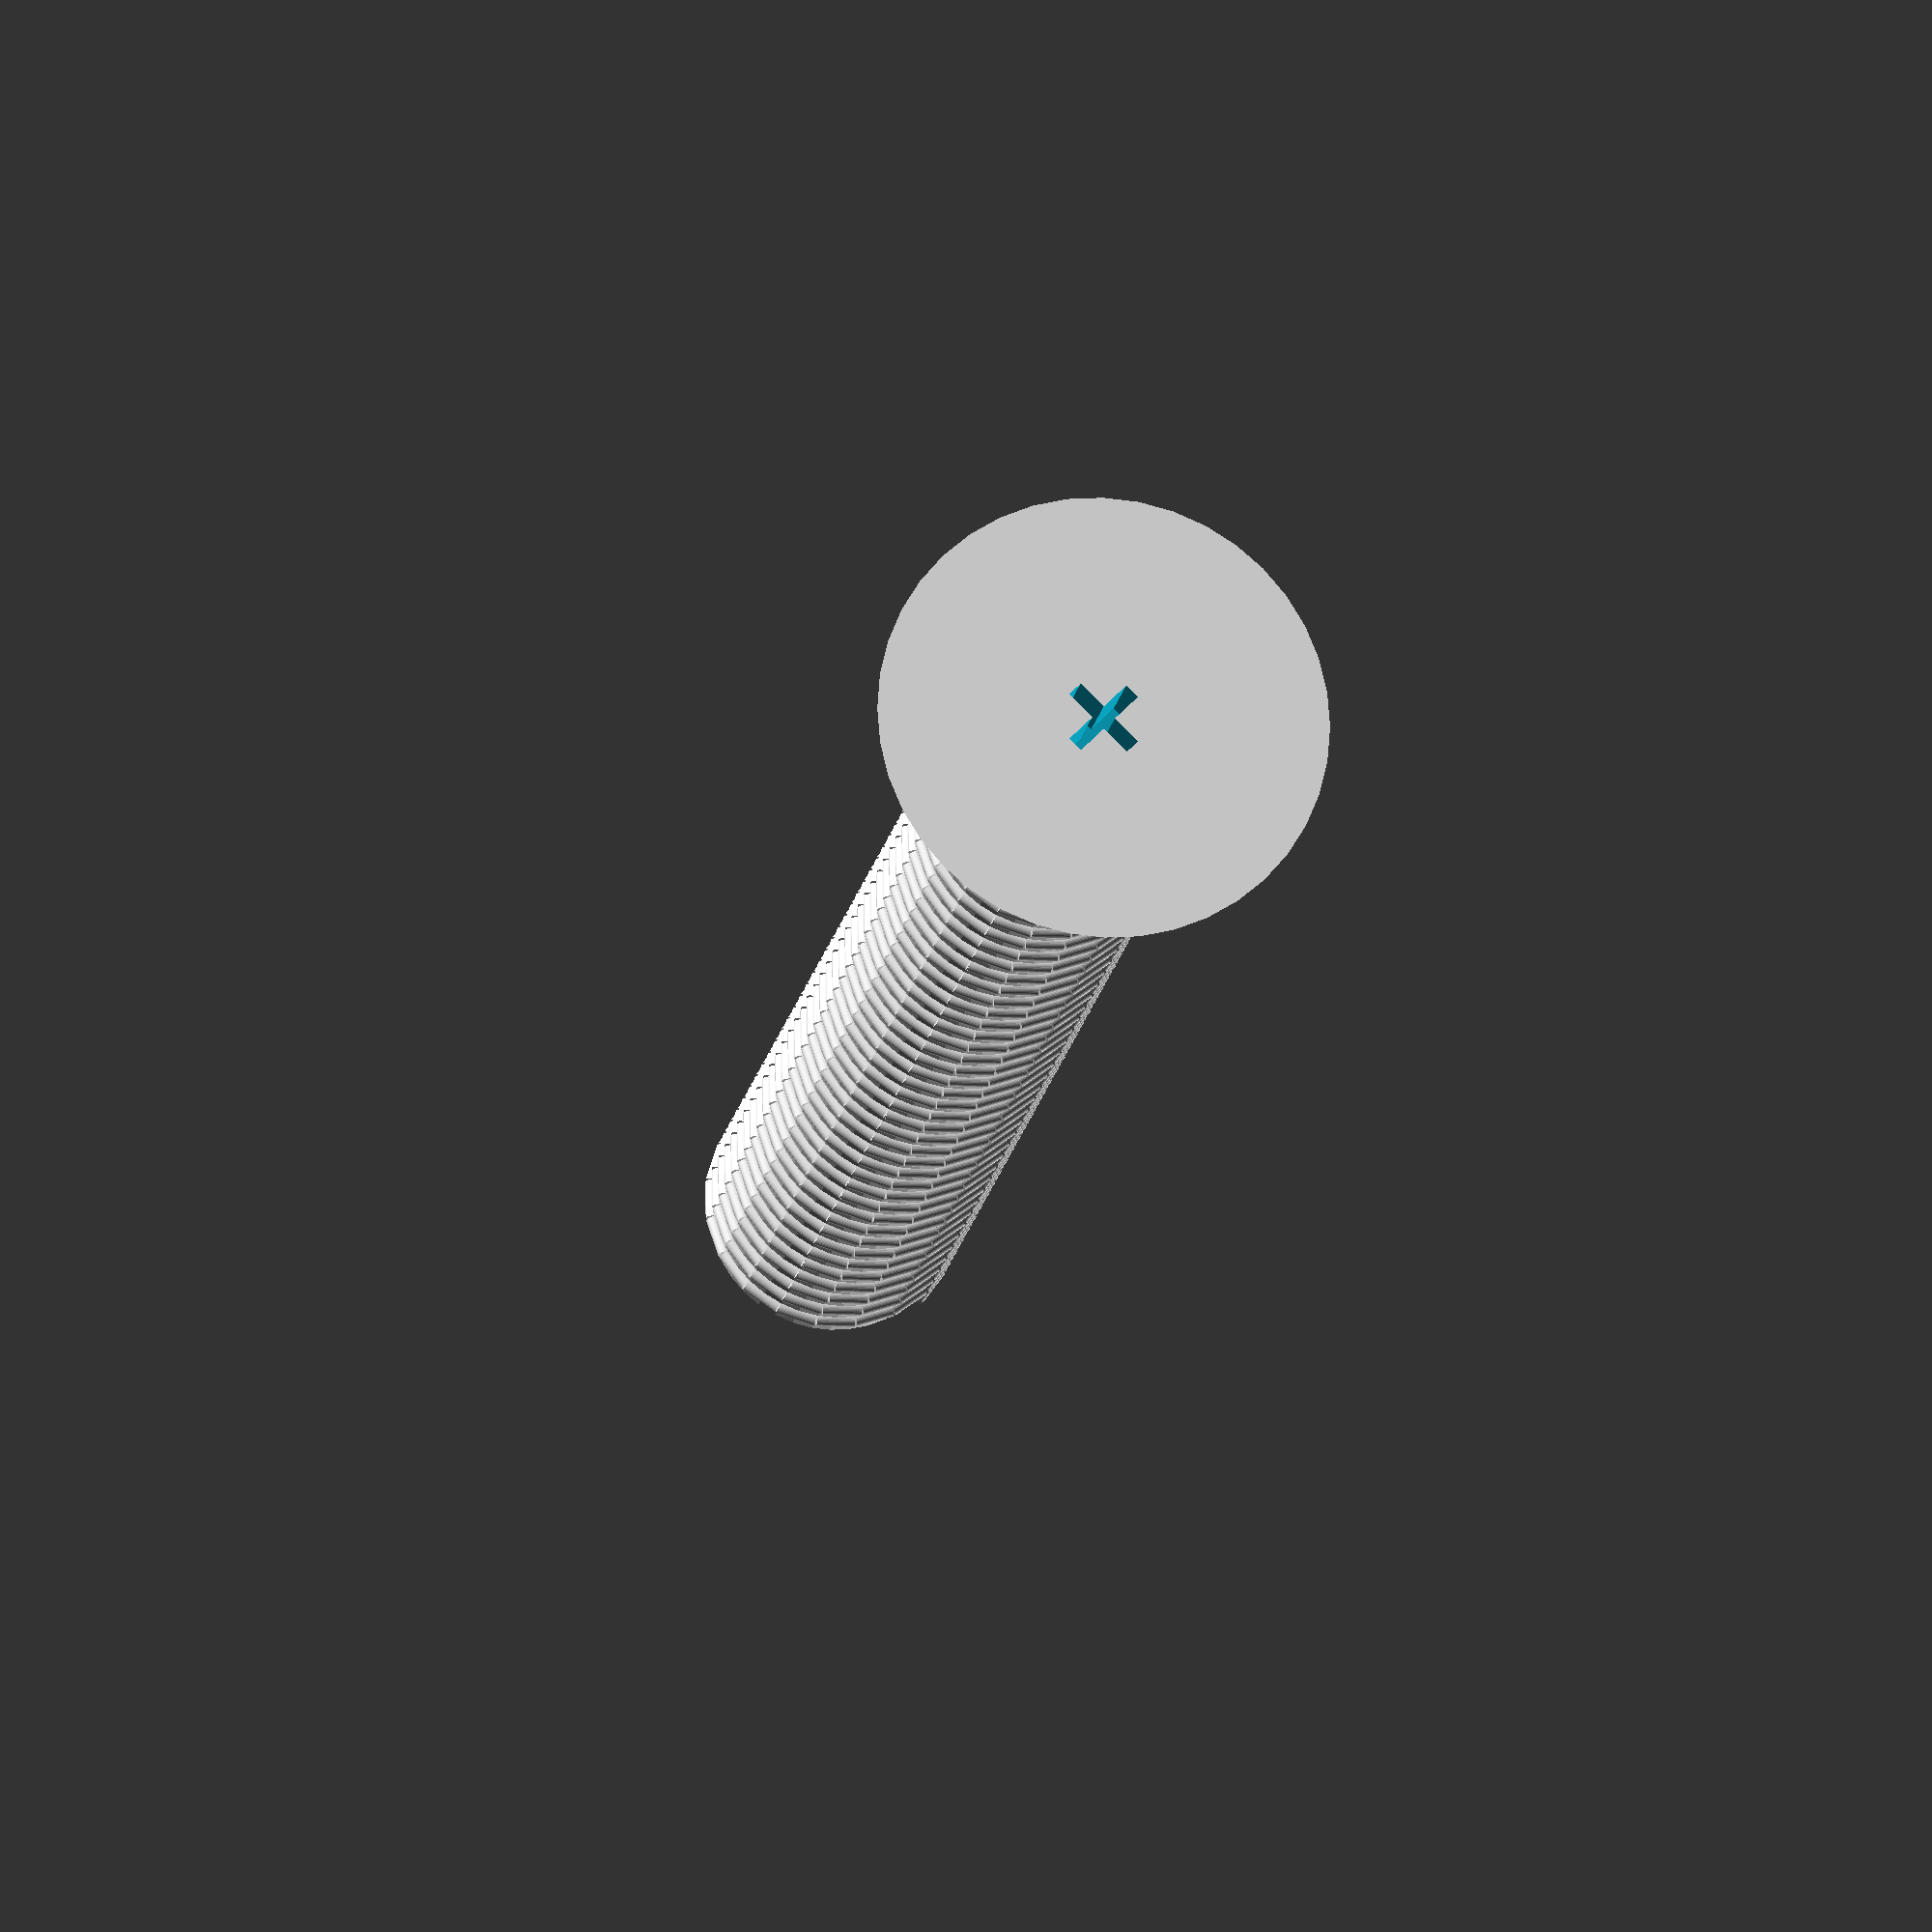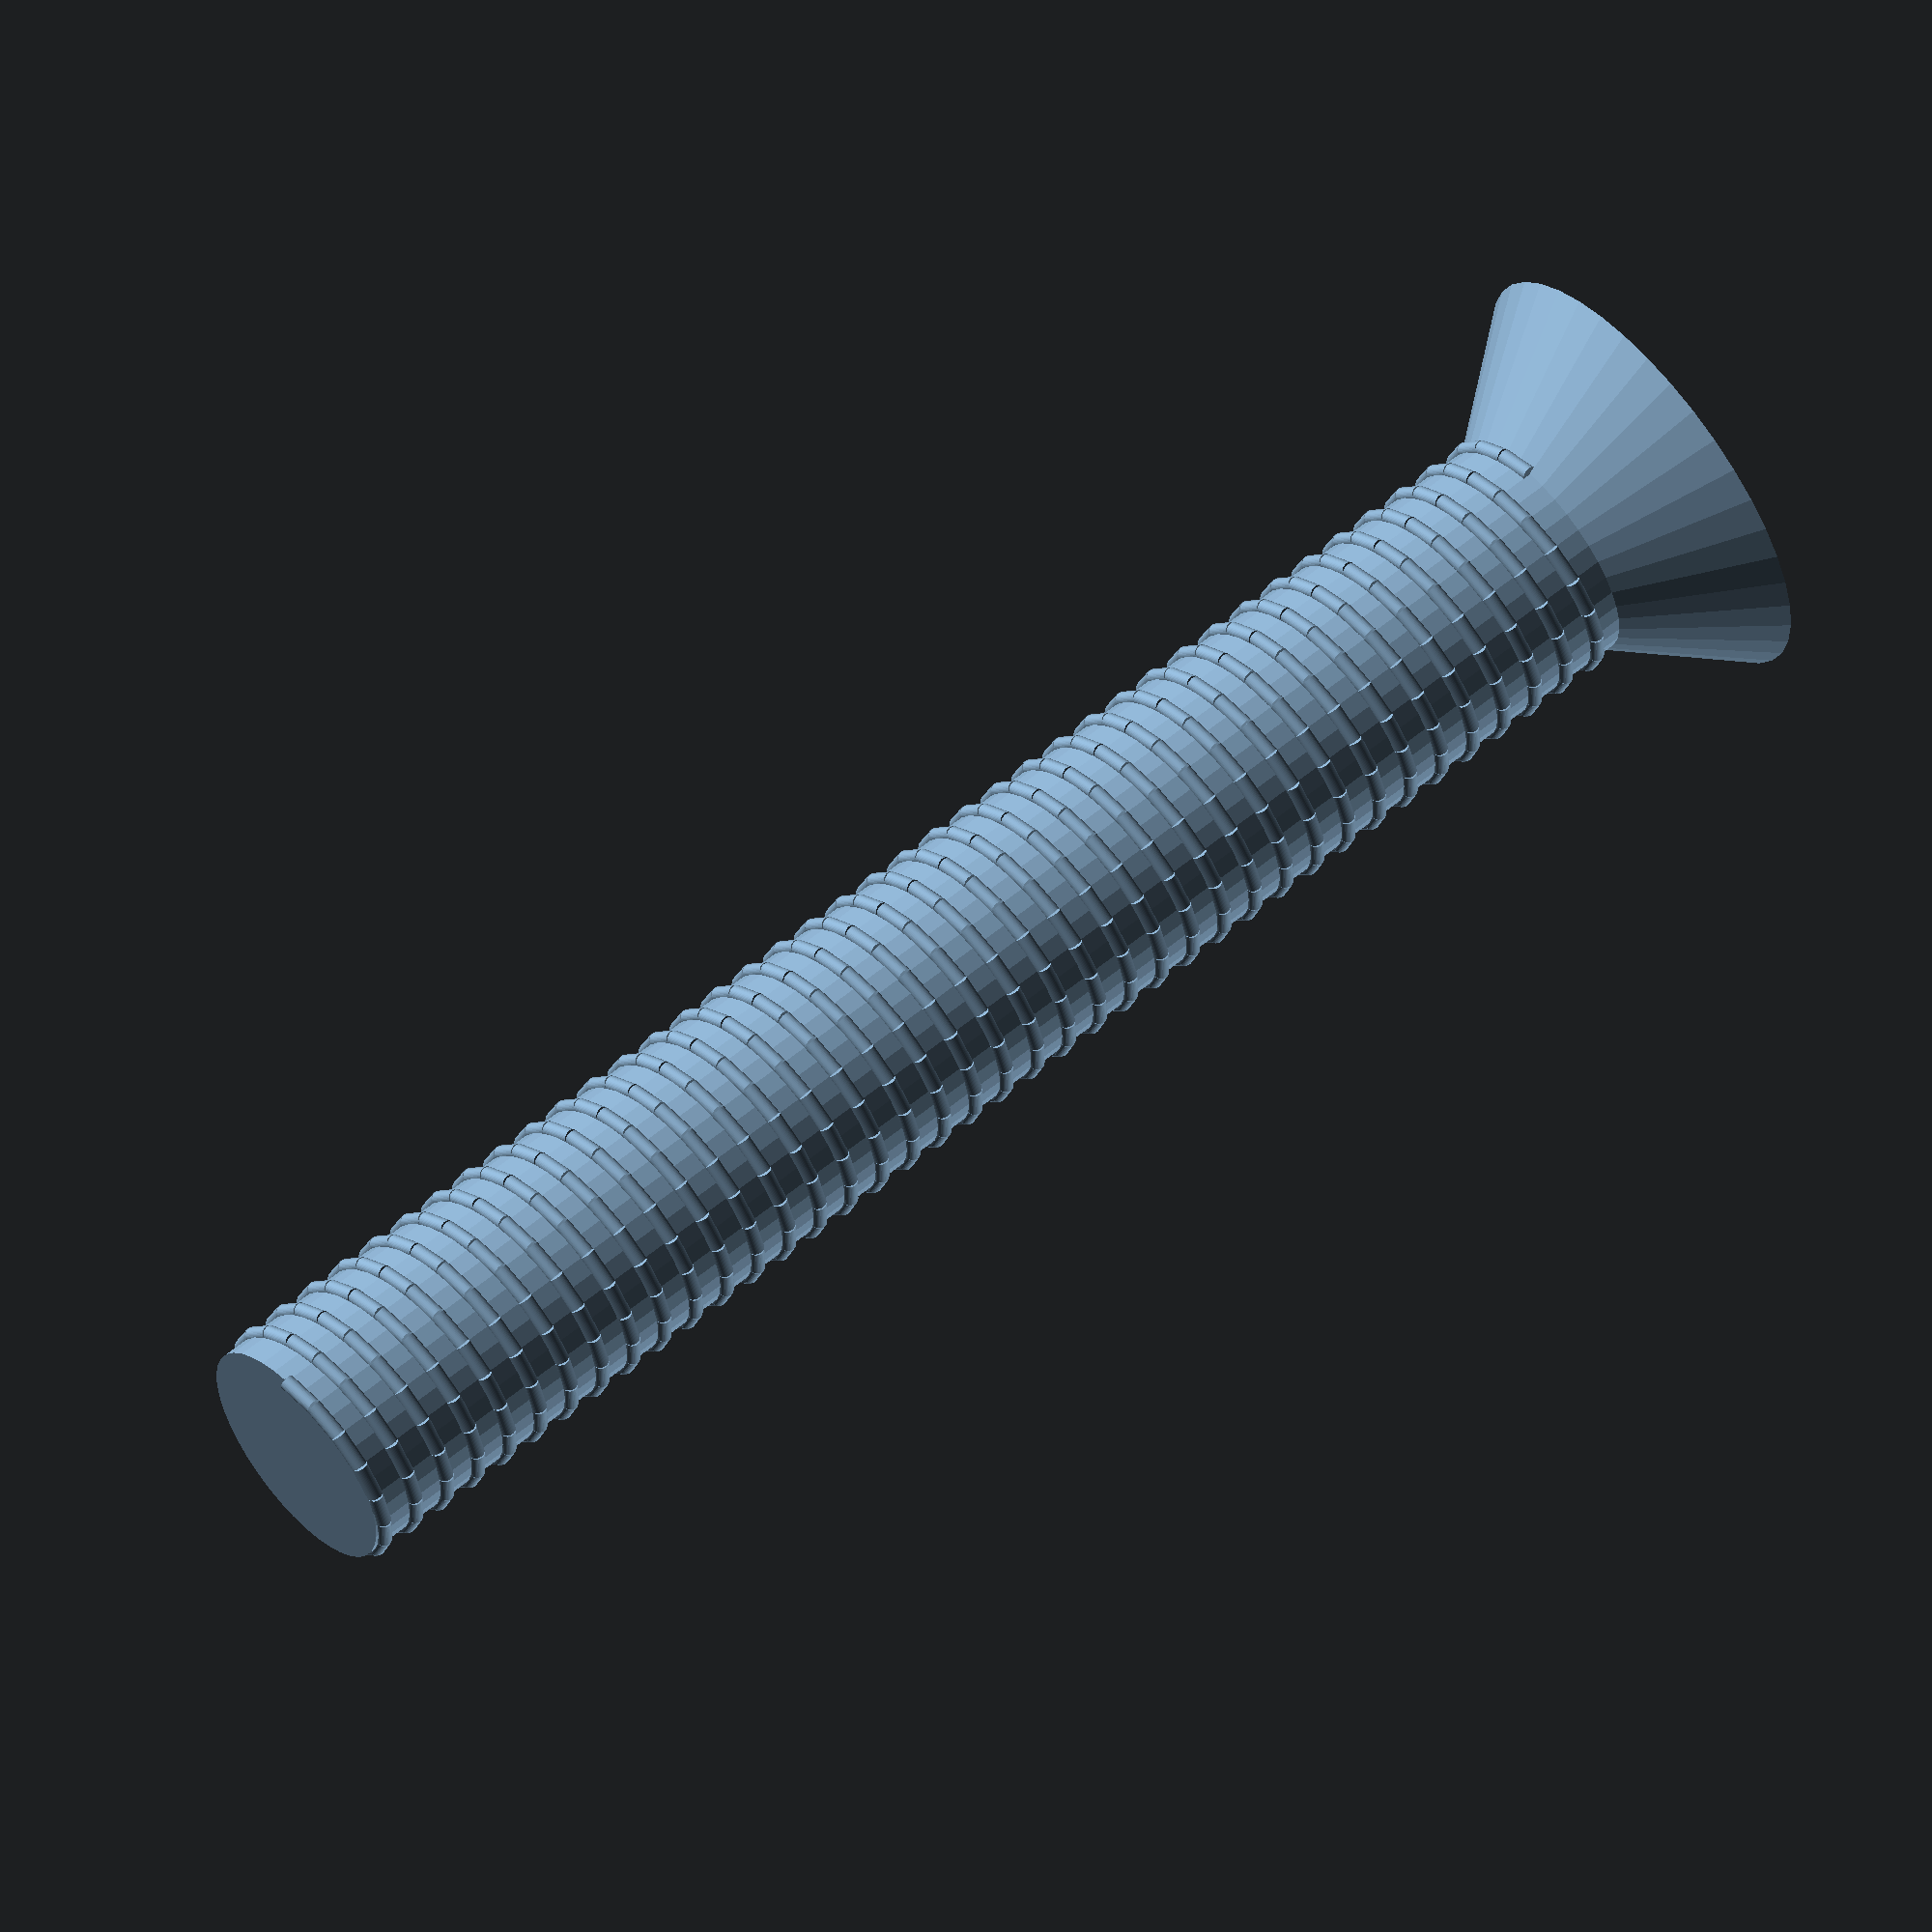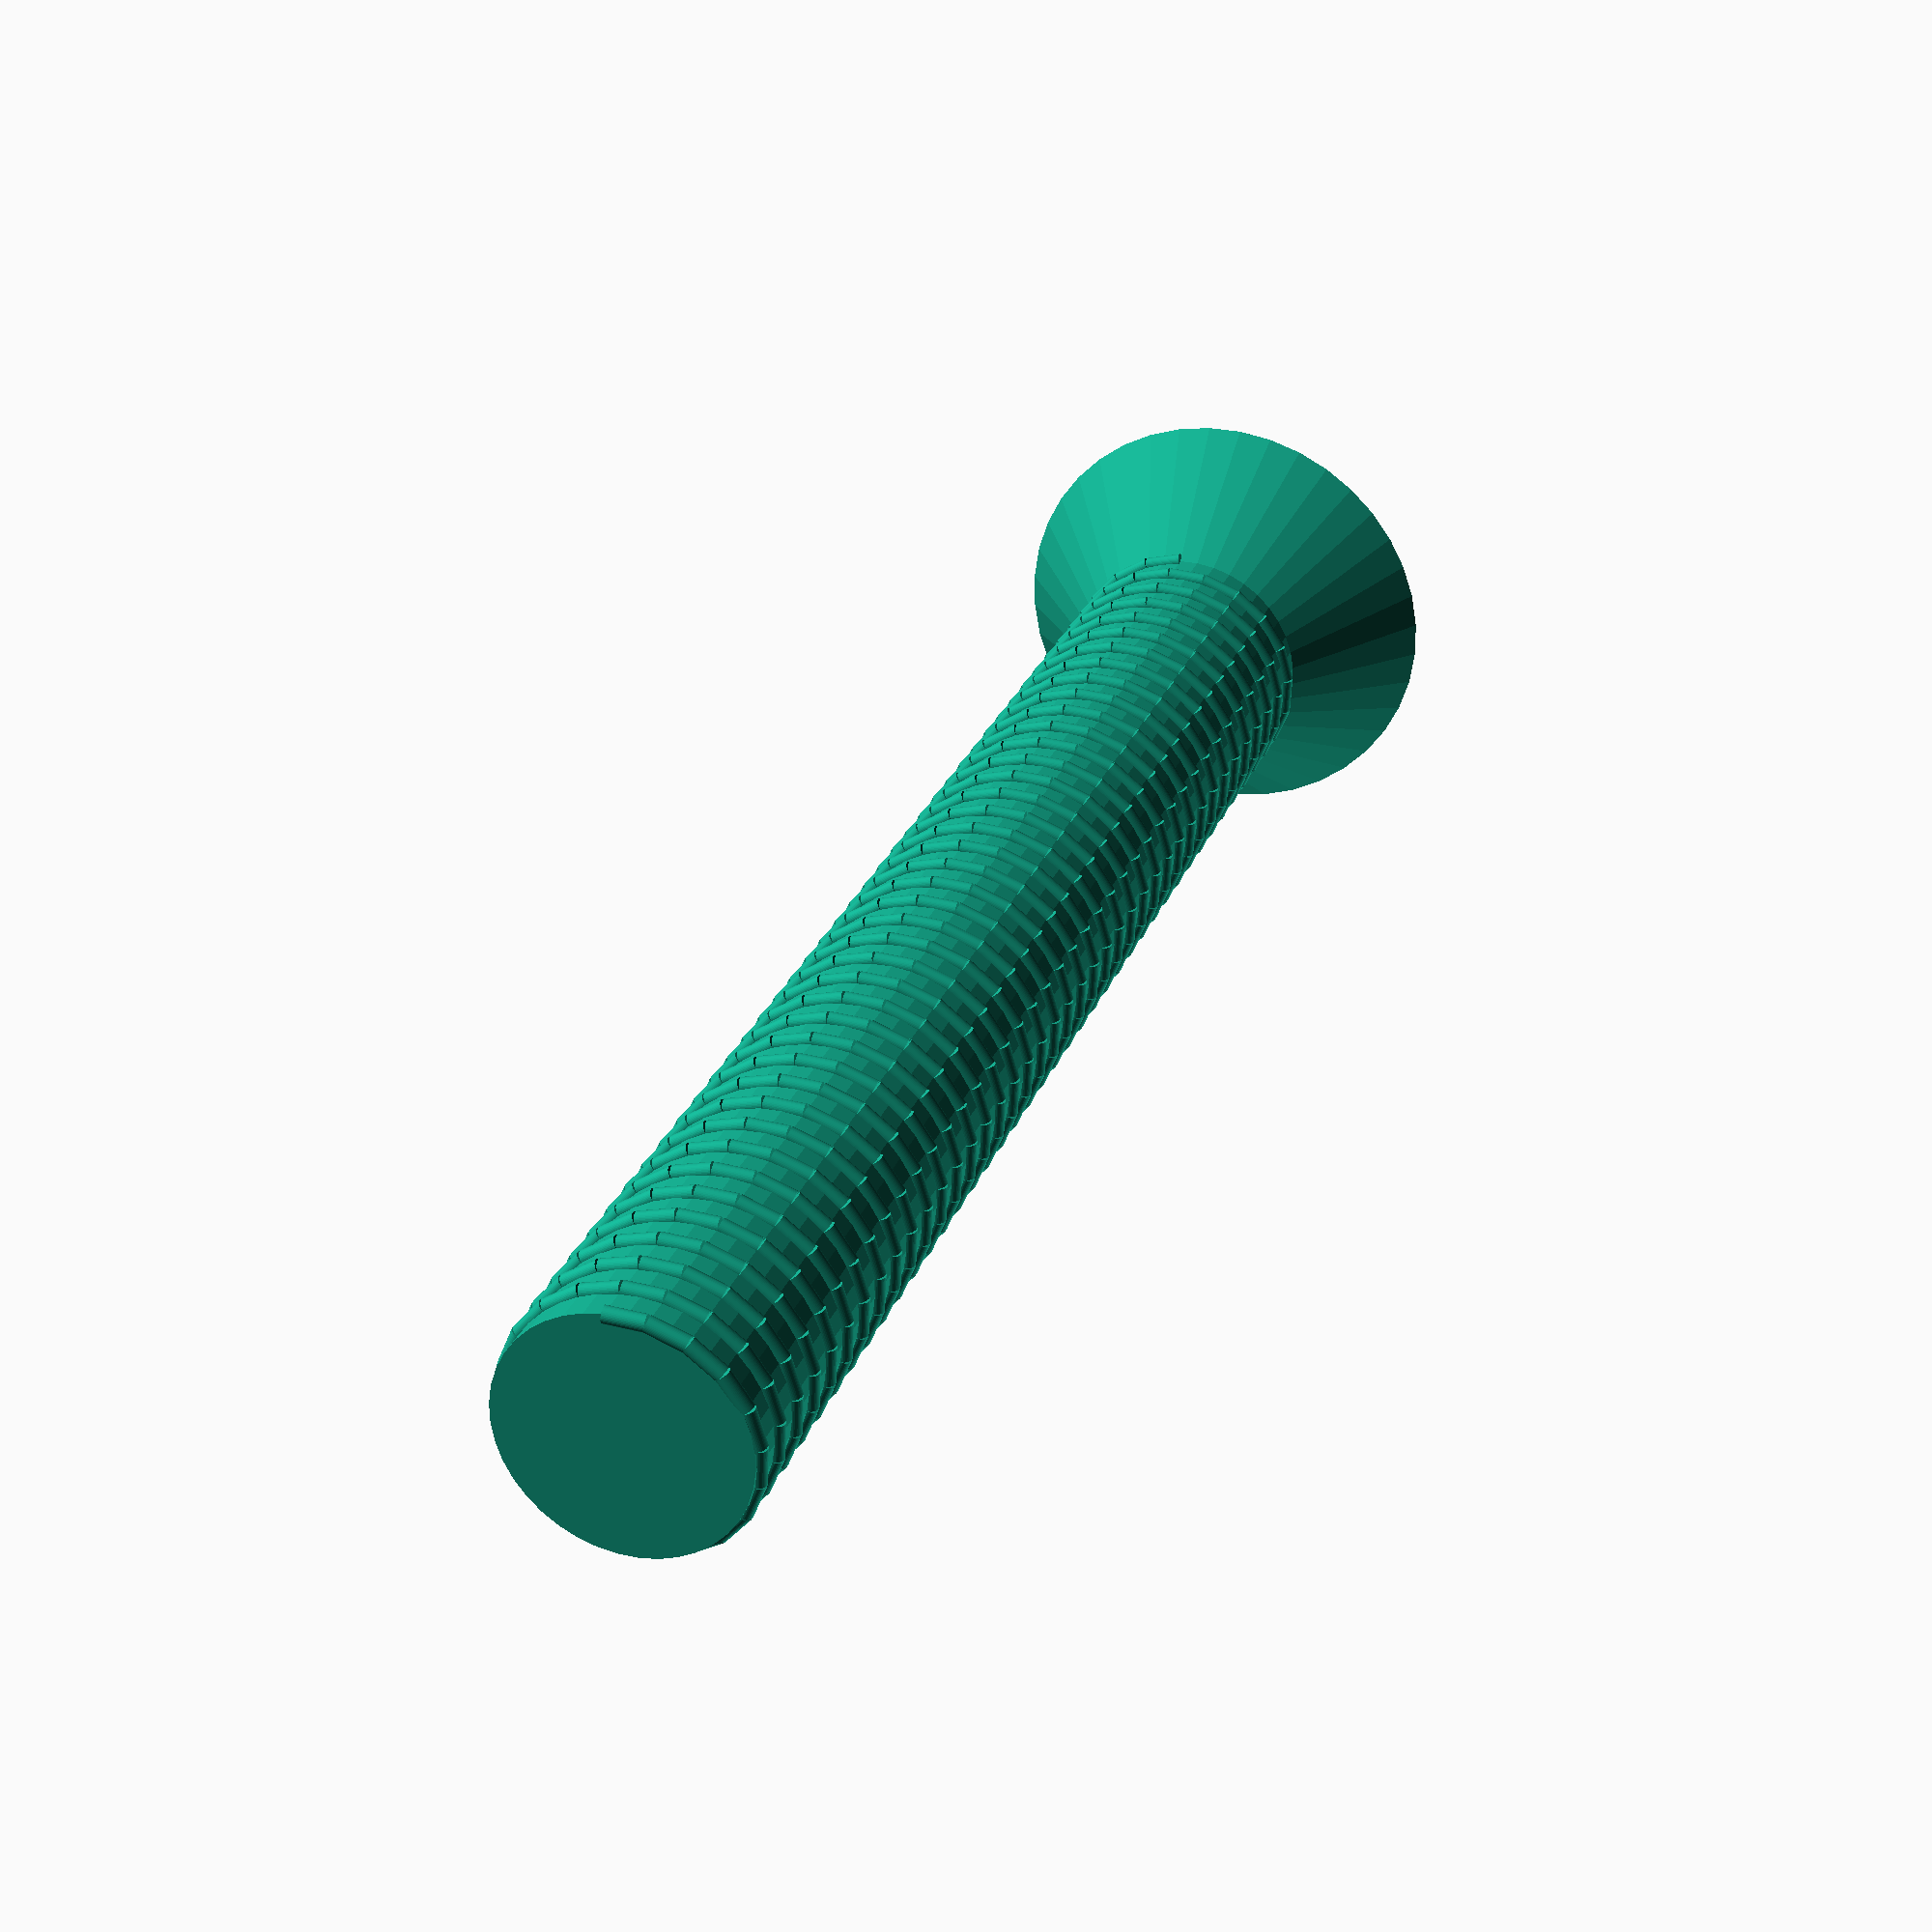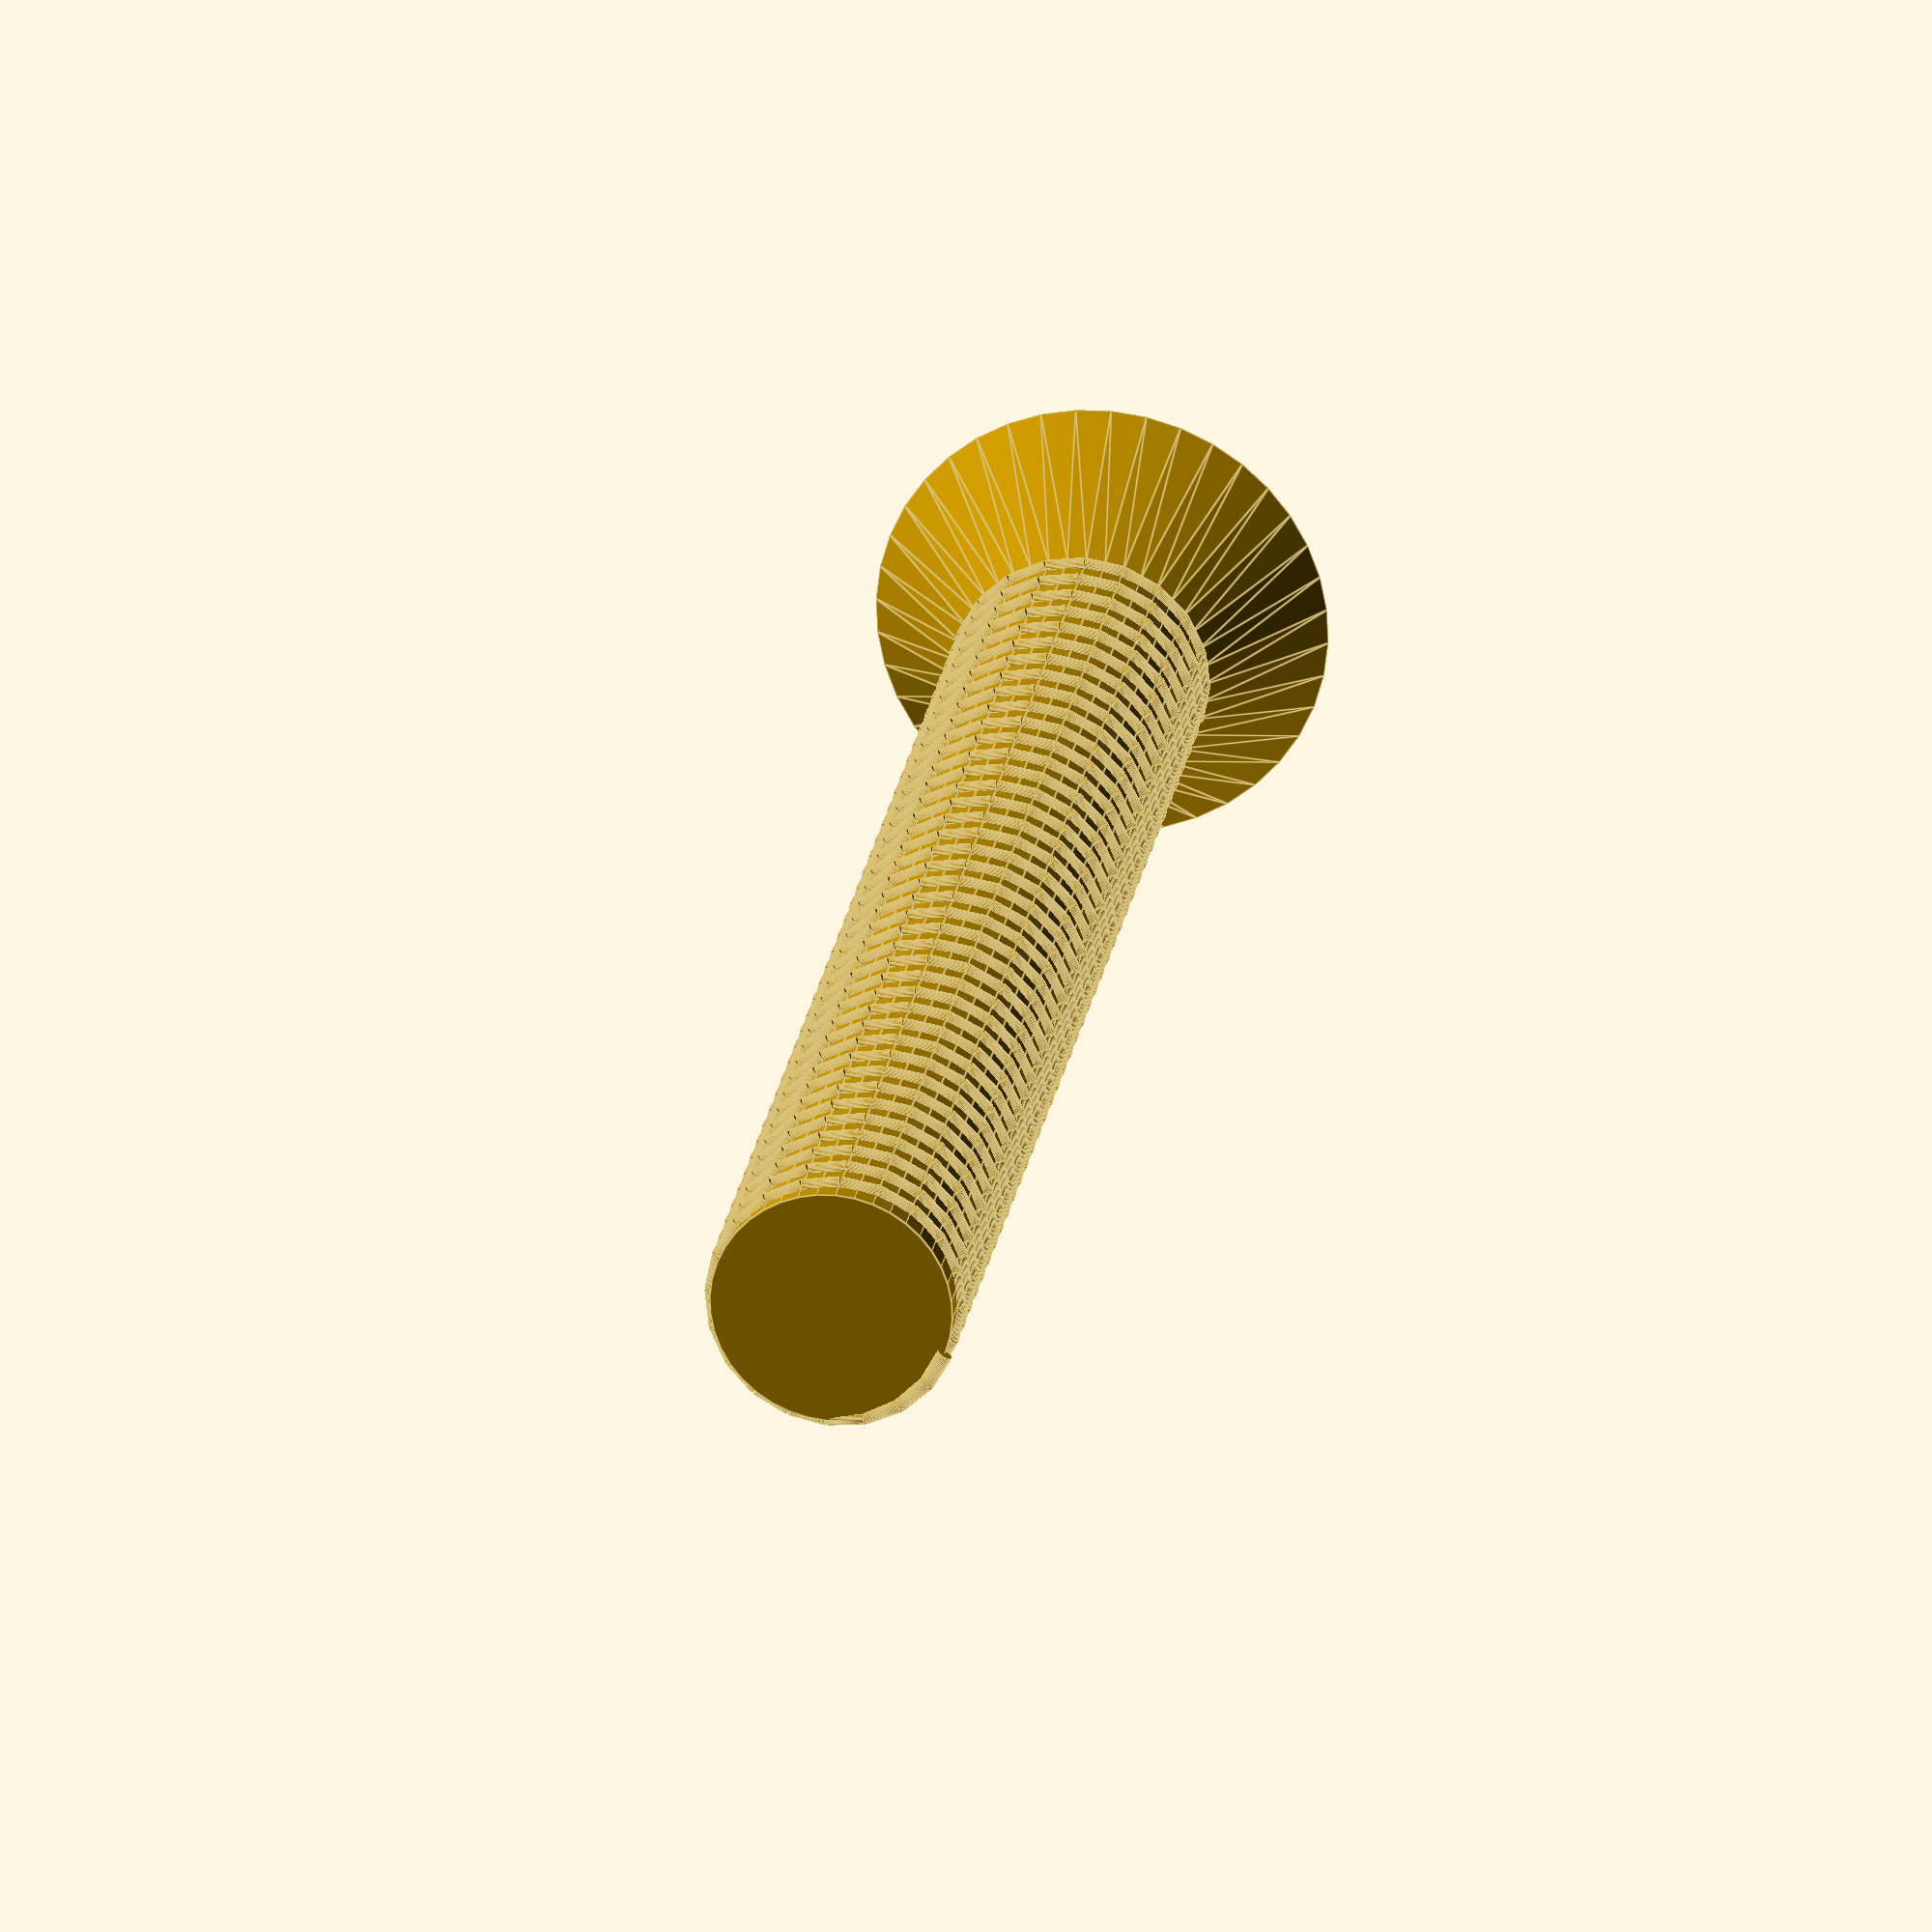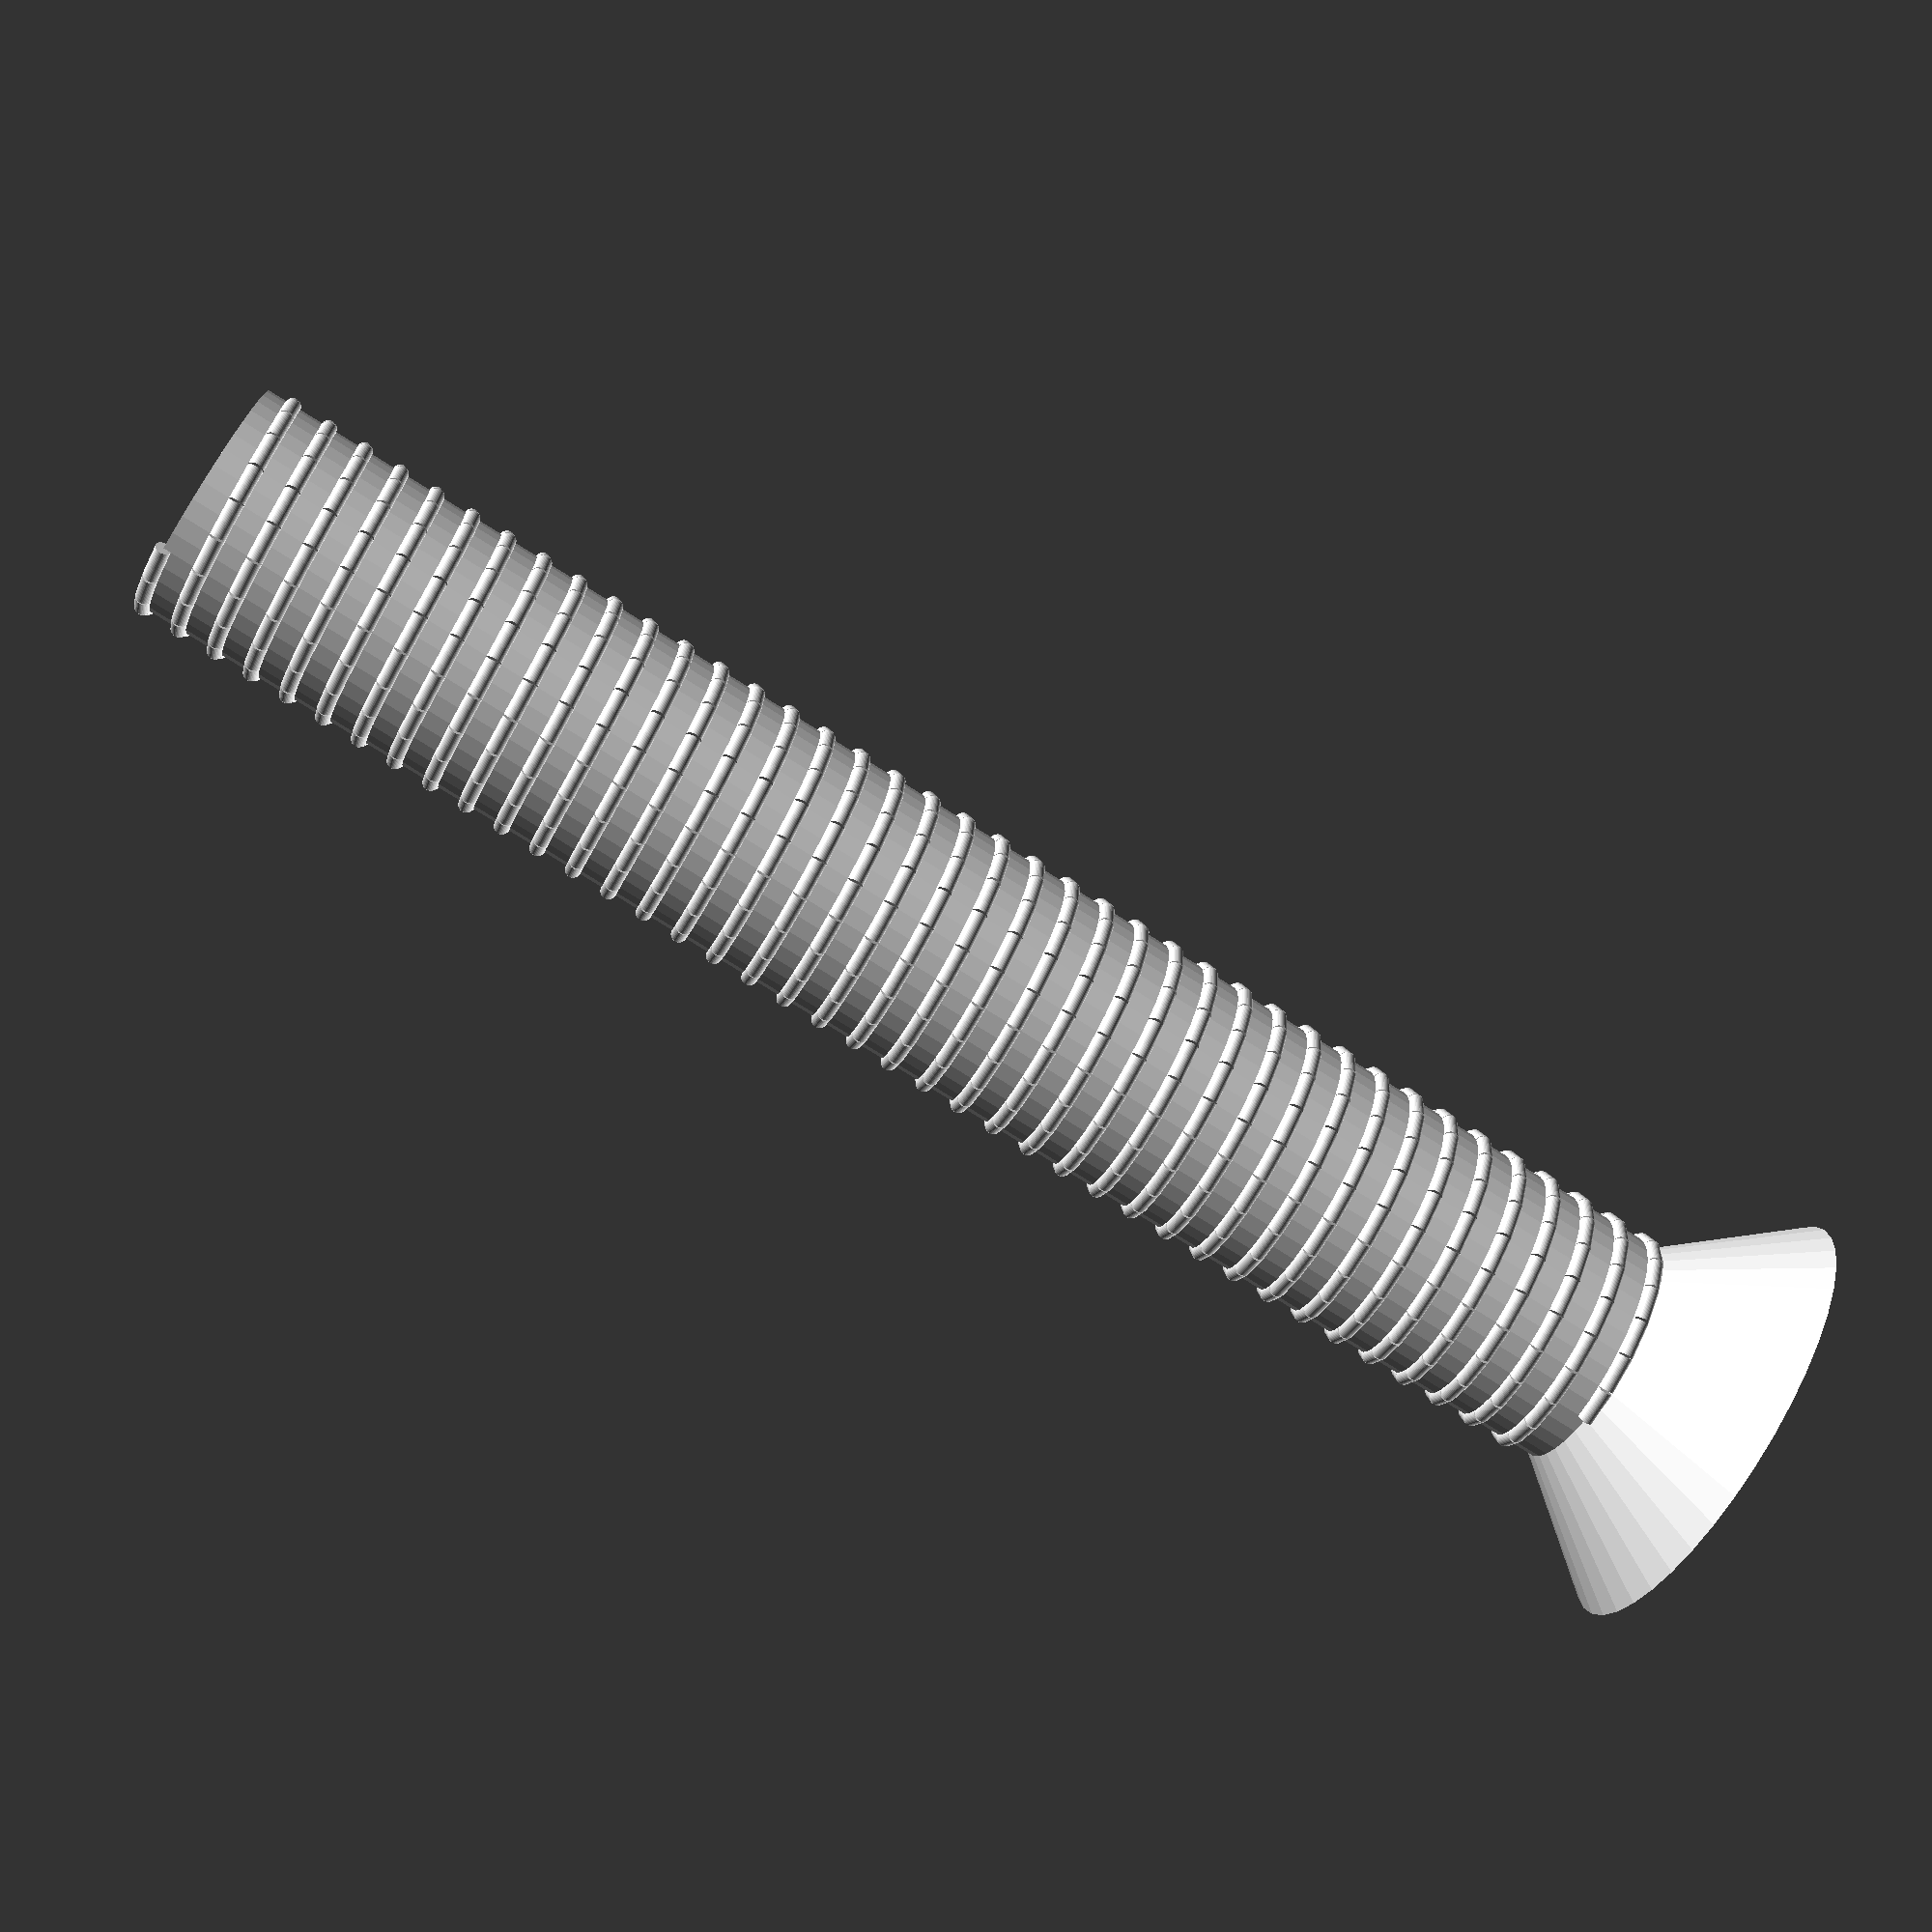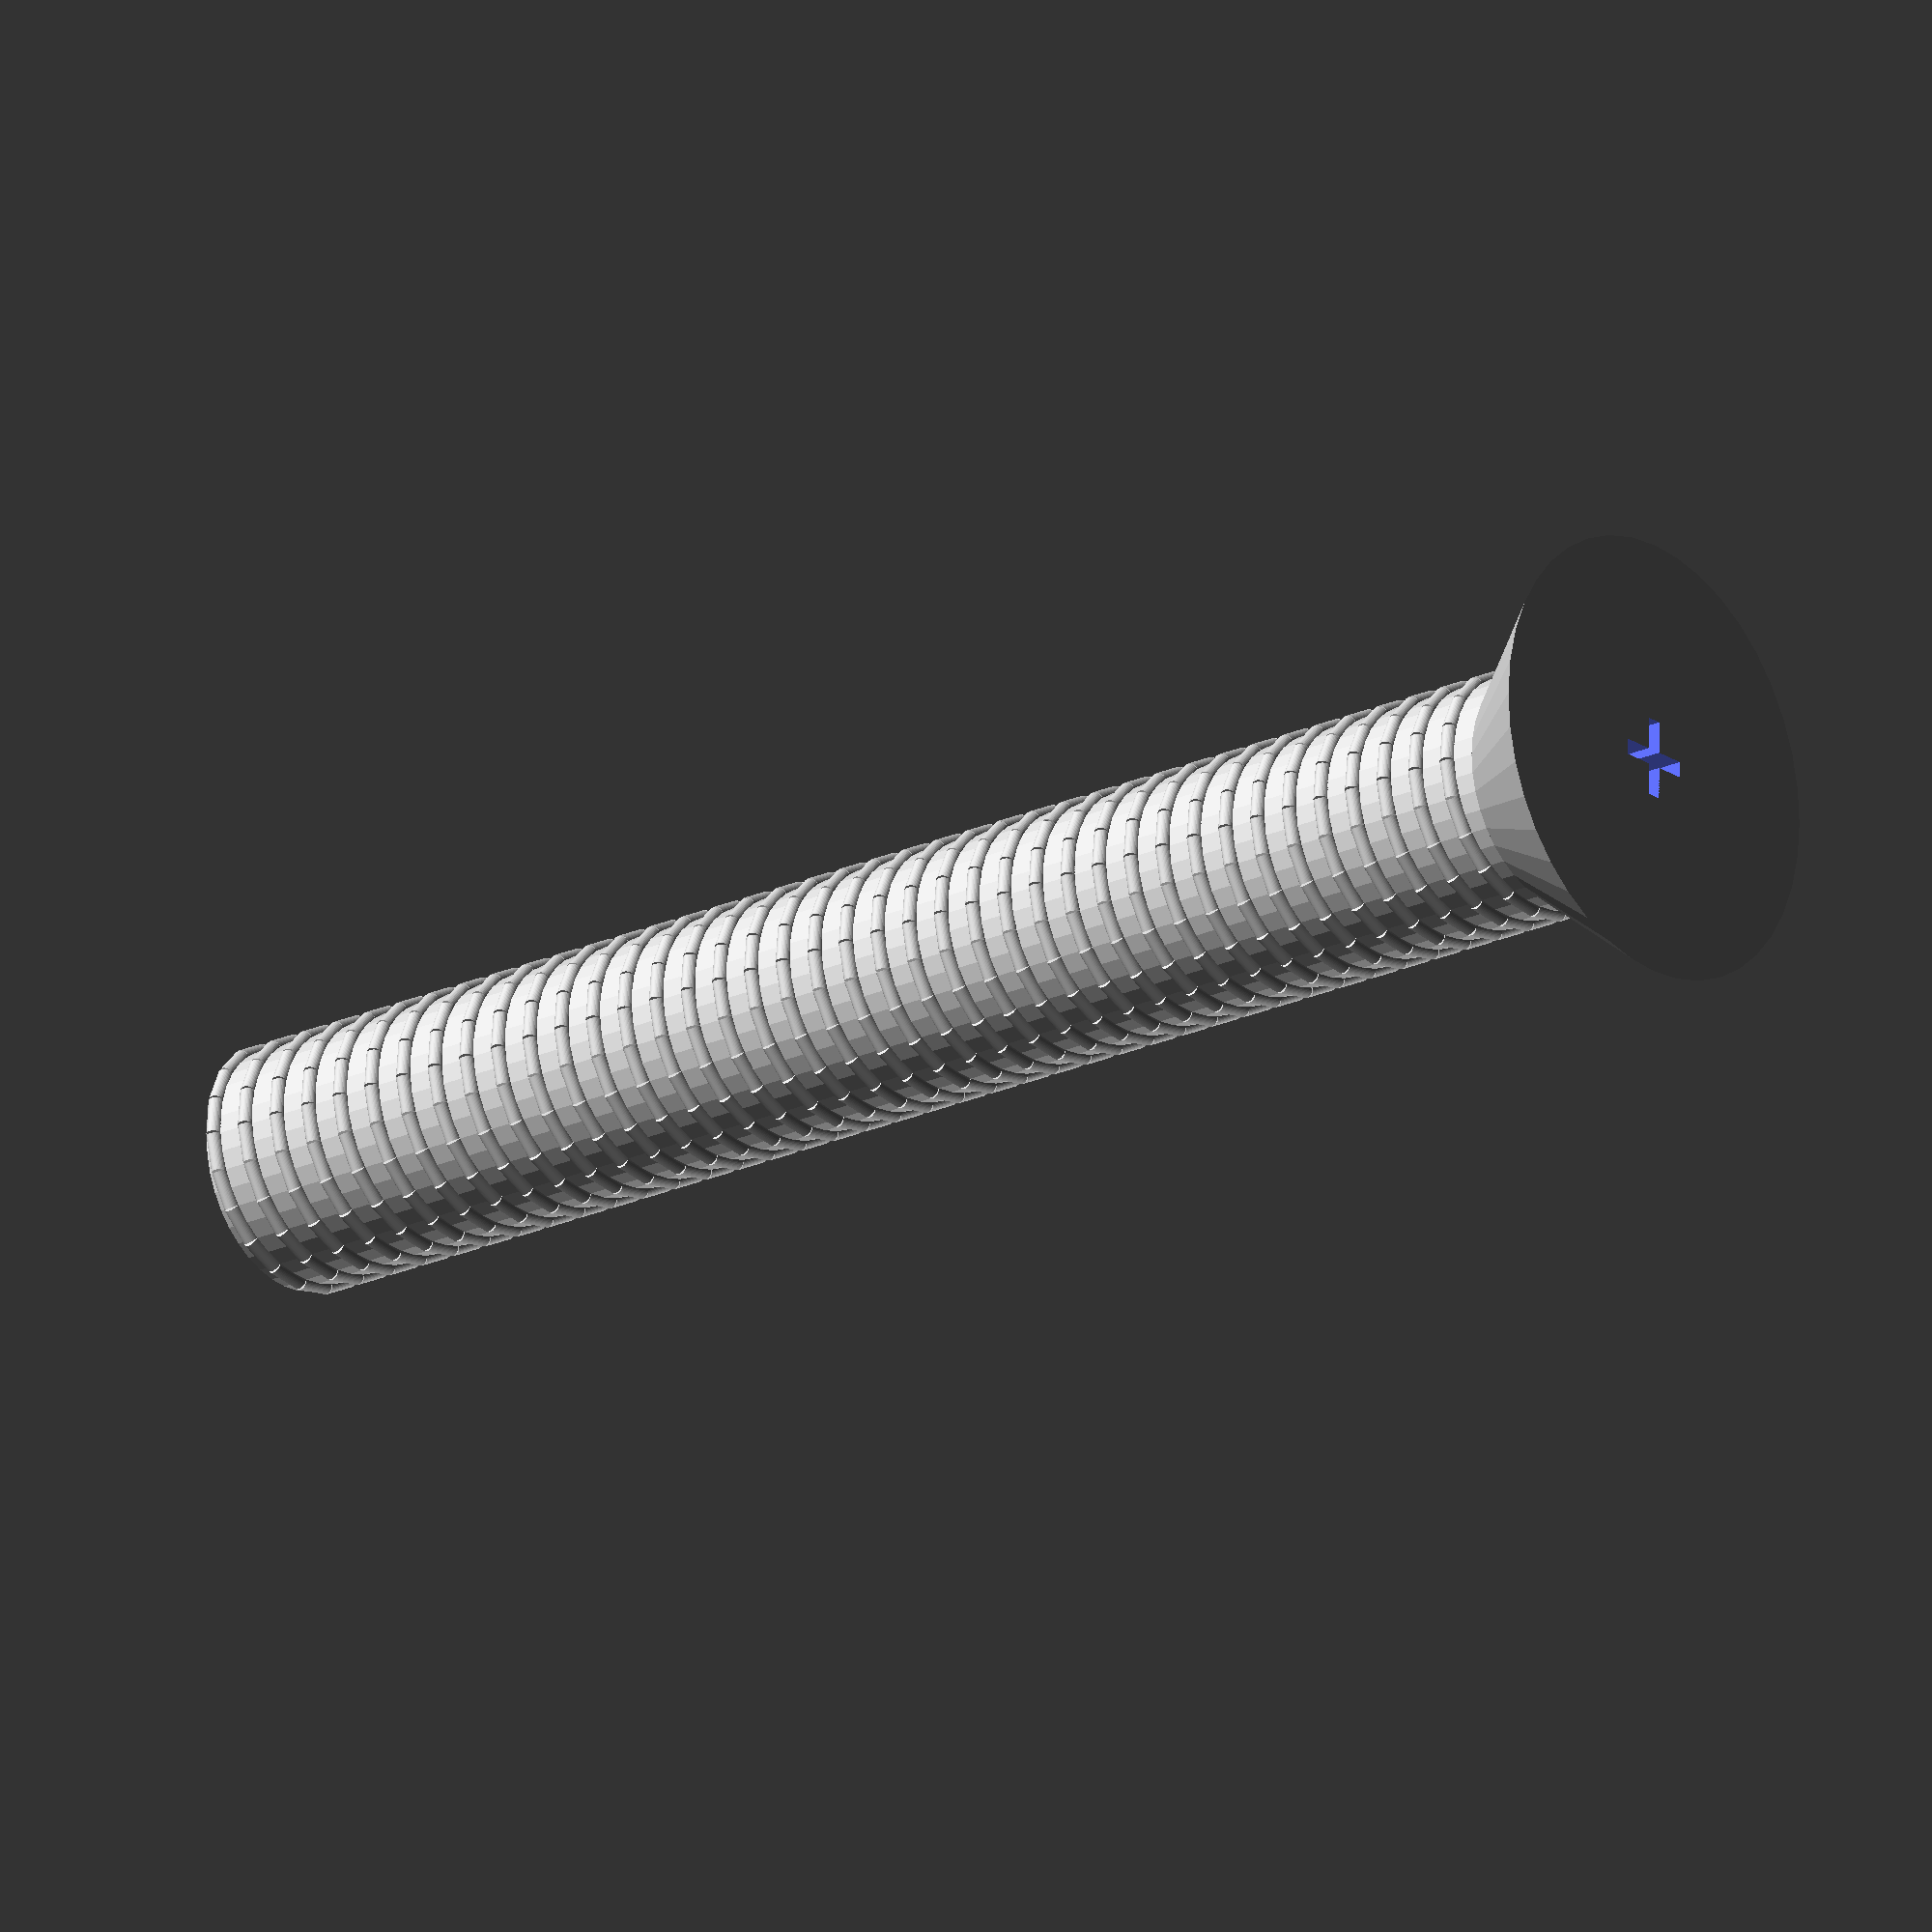
<openscad>


epaisseur_debordement = 0.1;
pas_de_vis=0.5;
rayon=1.5;
precision=20;
precision_cylindre=40;
hauteur=20;
nb_tour=hauteur/pas_de_vis;
hauteur_tete_de_vis=1.65;
diametre_tete_de_vis=5.6;
type_entrainement="cruciforme";//[cruciforme,plat]
longueur_entrainement=1;
largeur_entrainement=0.2;

function norme(v) = sqrt(v[0]*v[0]+v[1]*v[1]+v[2]*v[2]);
function minus(v1,v2) = [v2[0]-v1[0],v2[1]-v1[1],v2[2]-v1[2]];
// en y puis en z
function trouve_rotation(v) = [acos(v[2]/norme(v)),
    (v[1]>=0) ? acos(v[0]/(norme(v)*sin(acos(v[2]/norme(v))))) :
               -acos(v[0]/(norme(v)*sin(acos(v[2]/norme(v)))))]; 
module rotate2(r) {
    rotate([0,0,r[1]]) rotate([0,r[0]]) children([0]);
}

//////////////////////////////////////////////////////////////////////////////////////

module mini3D_aux(v) {
    rotate2(trouve_rotation(v))cylinder(r=epaisseur_debordement,h=norme(v),$fn=precision_cylindre);
}
module mini3D(v1,v2) {
   translate(v1) mini3D_aux(minus(v1,v2));
}

module spirale() {
    for (i=[0:precision*nb_tour-1]) {
    mini3D([rayon*cos(i*360/precision),rayon*sin(i*360/precision),i*pas_de_vis/precision],
      [rayon*cos((i+1)*360/precision),rayon*sin((i+1)*360/precision),(i+1)*pas_de_vis/precision]);
        }
}

module empreinte() {
    if (type_entrainement == "cruciforme") 
        union() {
            cube([longueur_entrainement,largeur_entrainement,2],center=true);
            cube([largeur_entrainement,longueur_entrainement,2],center=true);
        };
}
module vis() {
    difference() {
        union() {
            spirale();
            cylinder(r=rayon,h=hauteur,$fn=precision_cylindre);
            translate([0,0,hauteur])
                cylinder(r1=rayon,r2=diametre_tete_de_vis/2,h=hauteur_tete_de_vis,
                    $fn=precision_cylindre);   
                };
        translate([0,0,hauteur+hauteur_tete_de_vis]) empreinte();}
}

vis();
</openscad>
<views>
elev=16.4 azim=44.8 roll=351.1 proj=o view=solid
elev=121.6 azim=96.8 roll=310.6 proj=o view=wireframe
elev=151.2 azim=95.4 roll=340.6 proj=p view=wireframe
elev=156.9 azim=339.7 roll=351.2 proj=o view=edges
elev=257.4 azim=250.6 roll=302.2 proj=p view=wireframe
elev=21.6 azim=270.1 roll=309.4 proj=o view=wireframe
</views>
